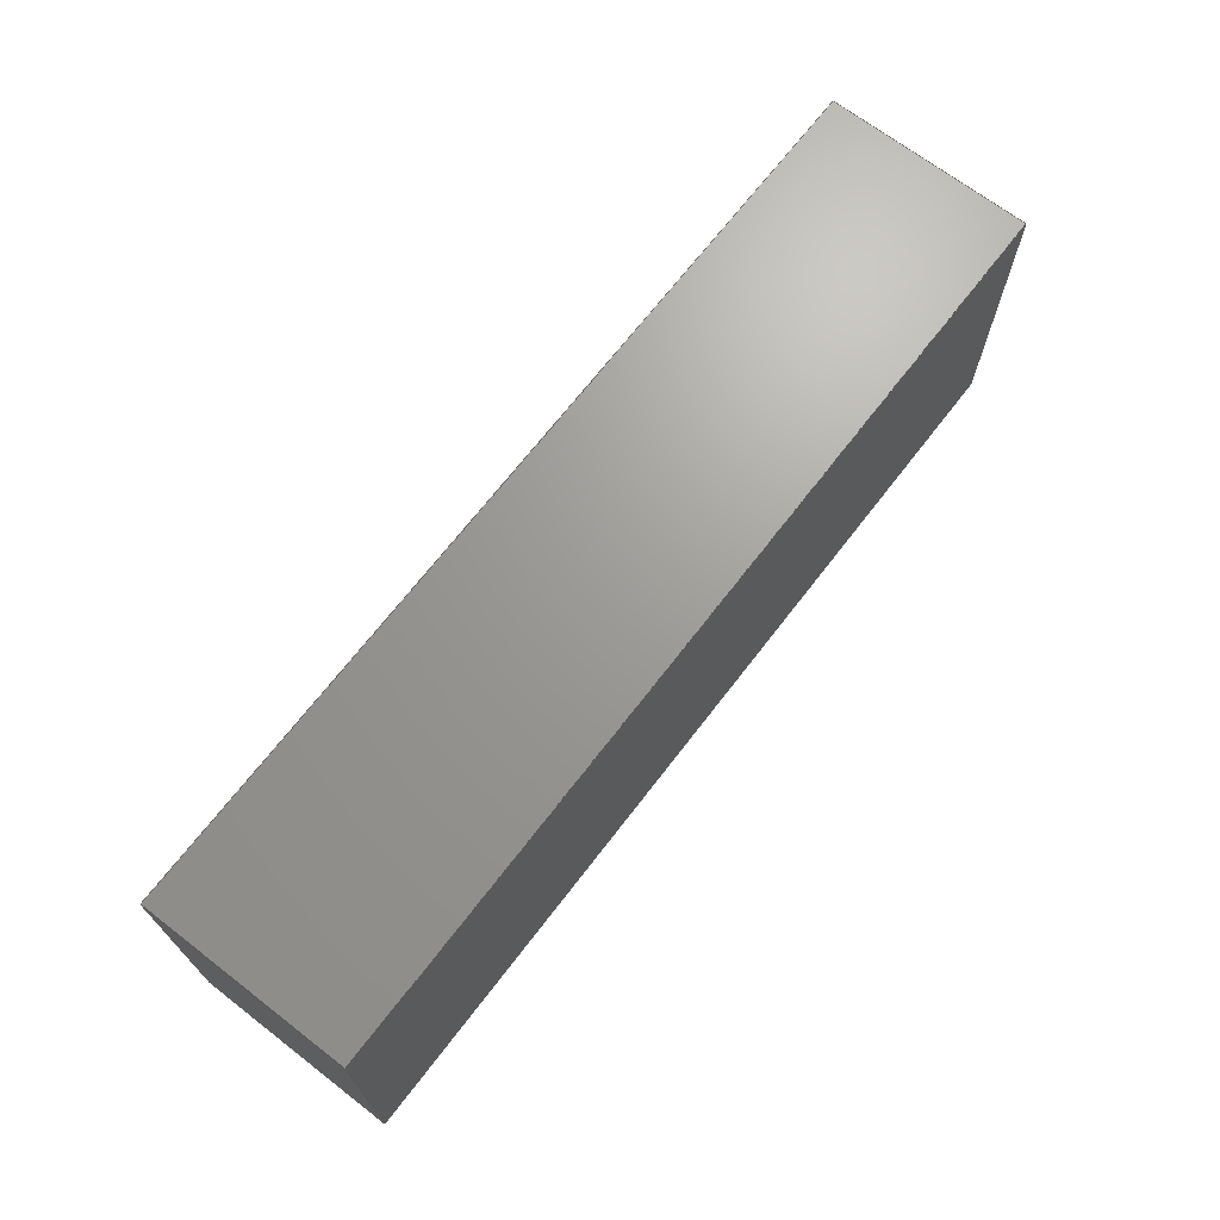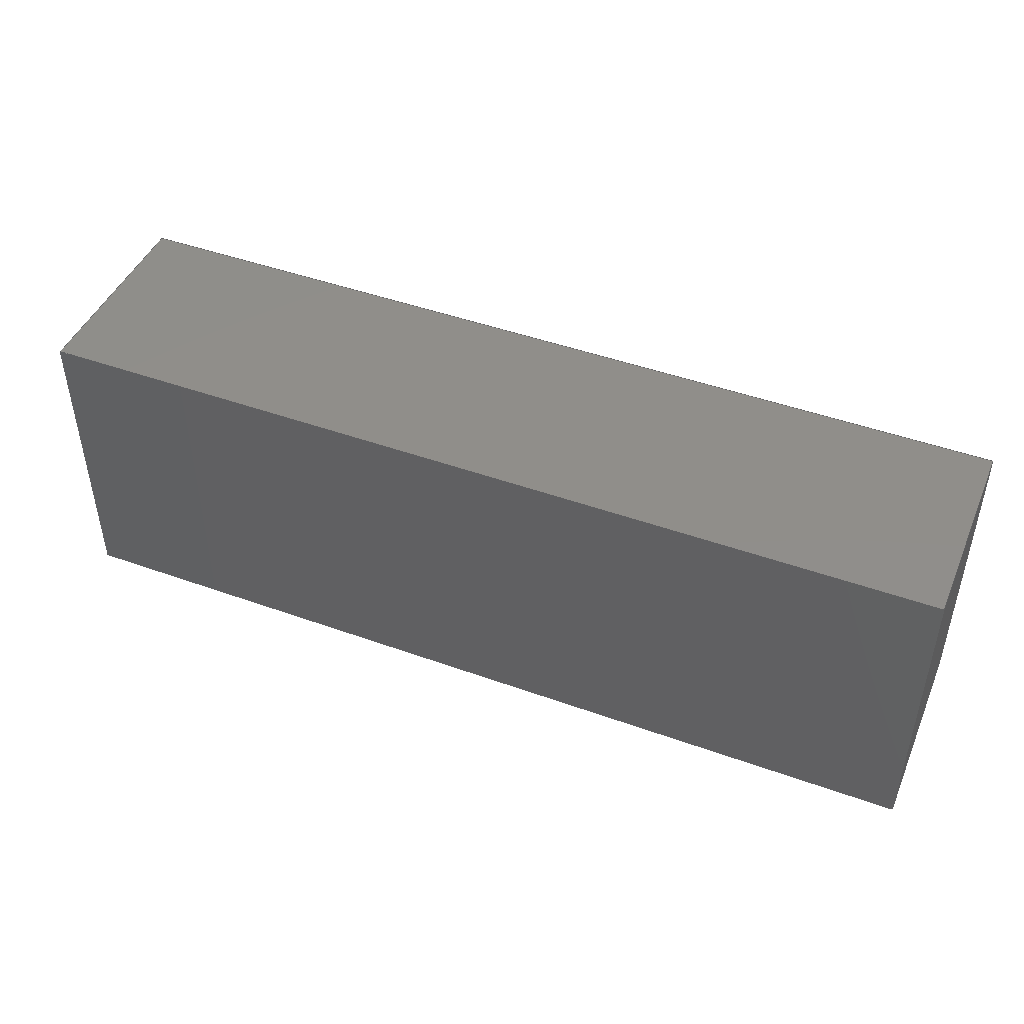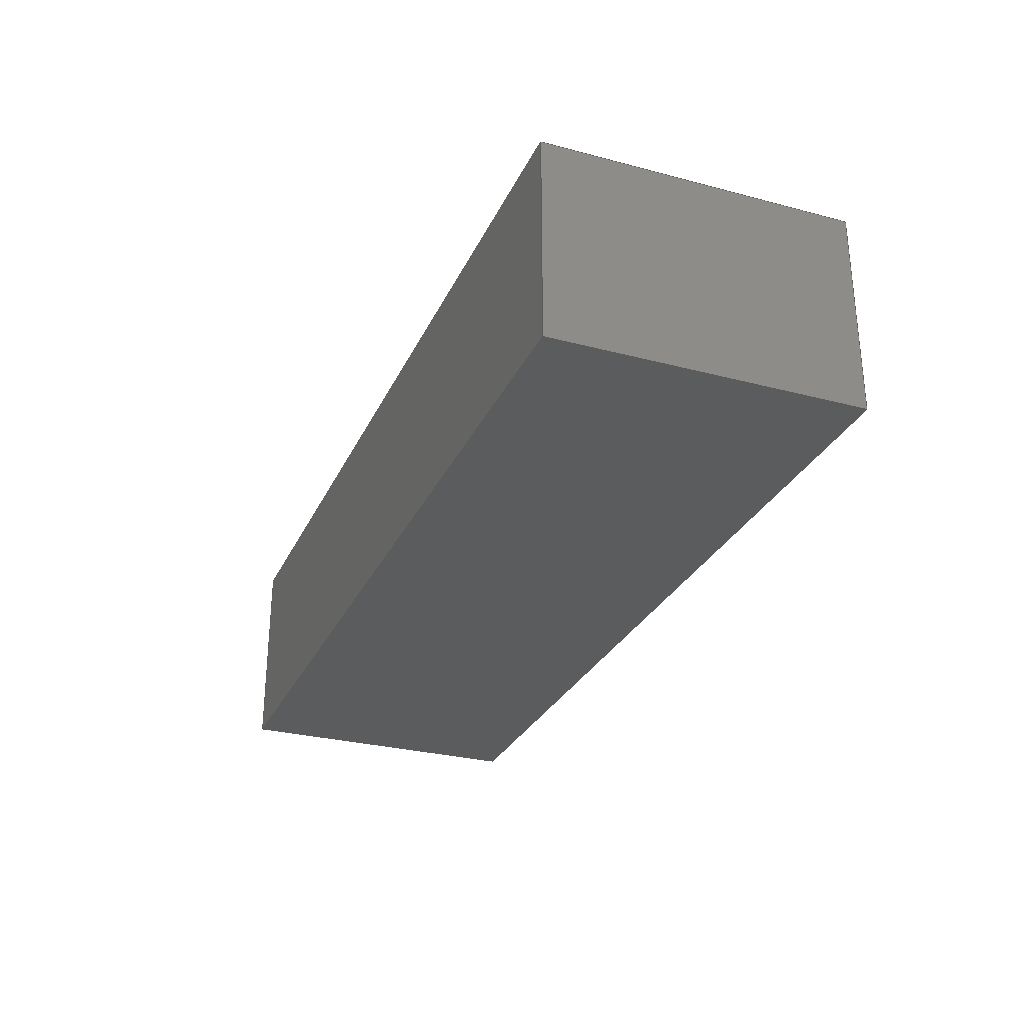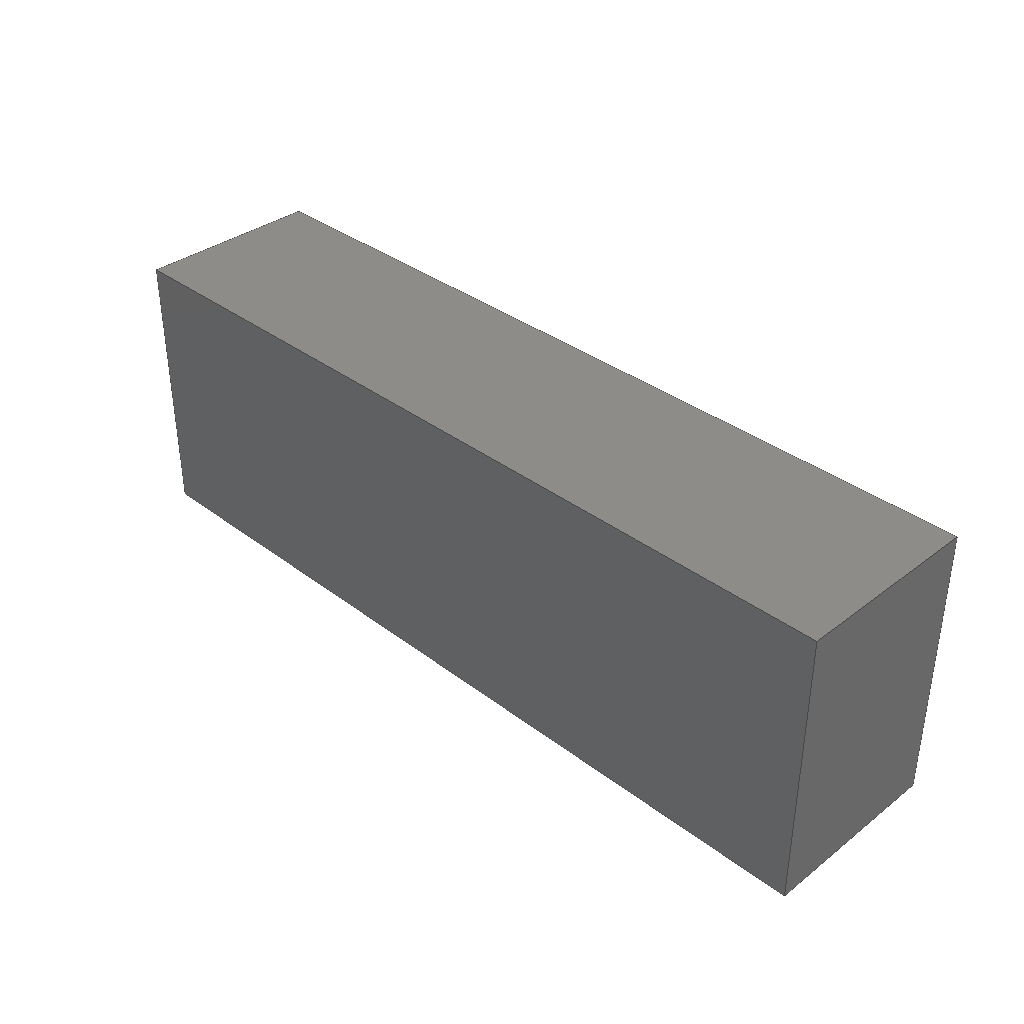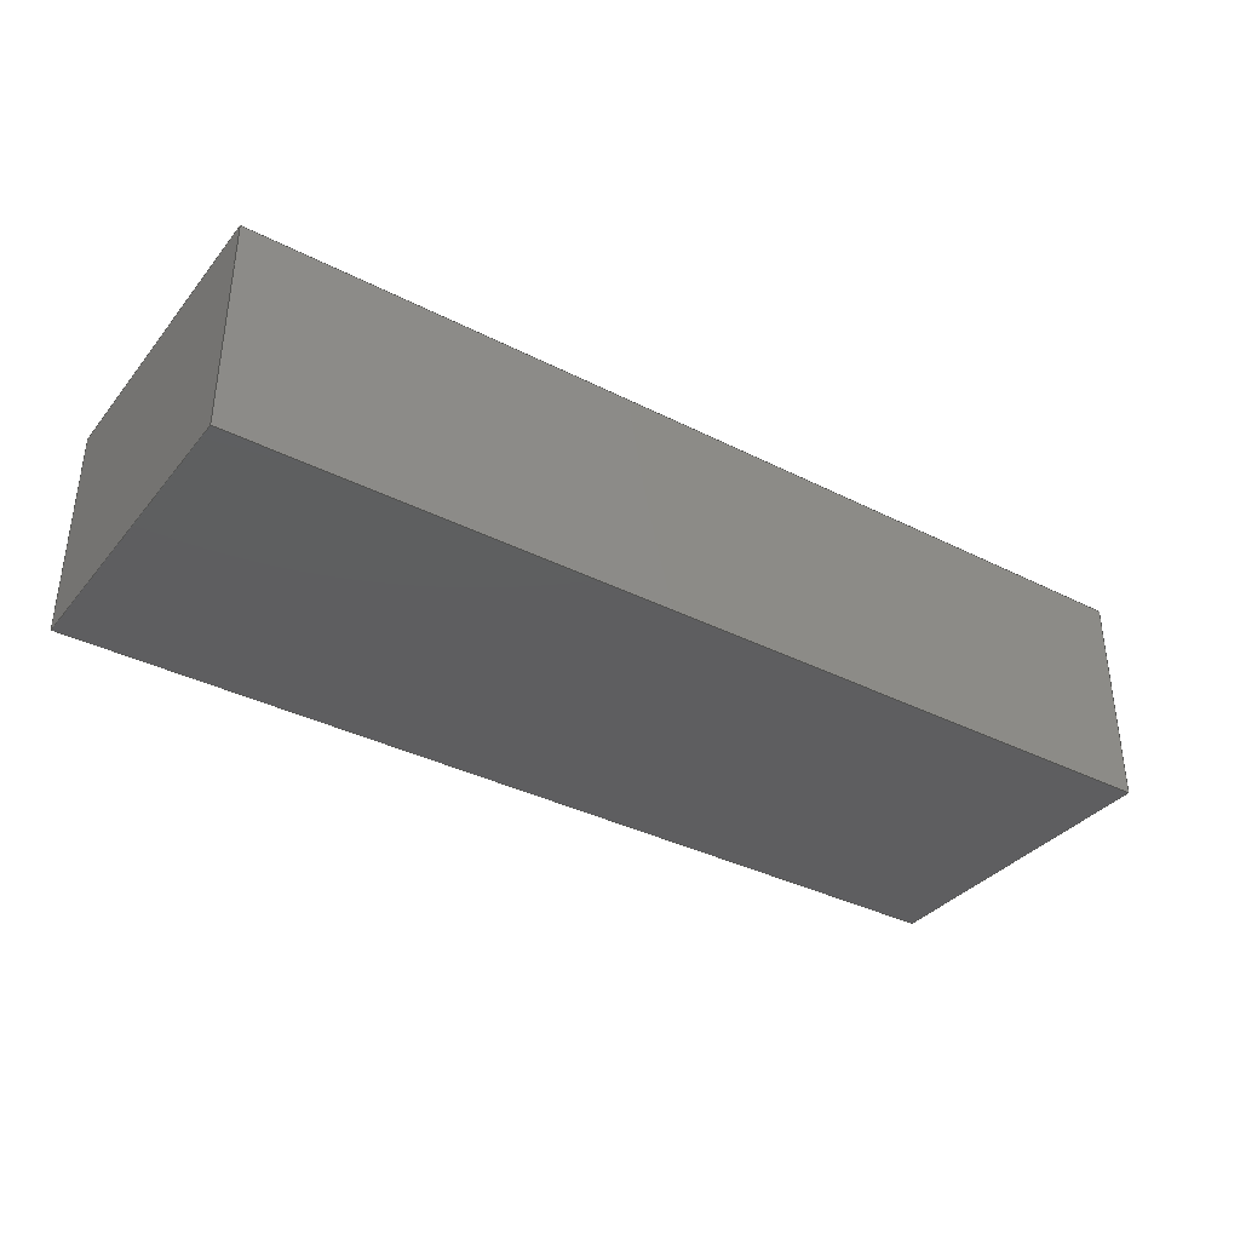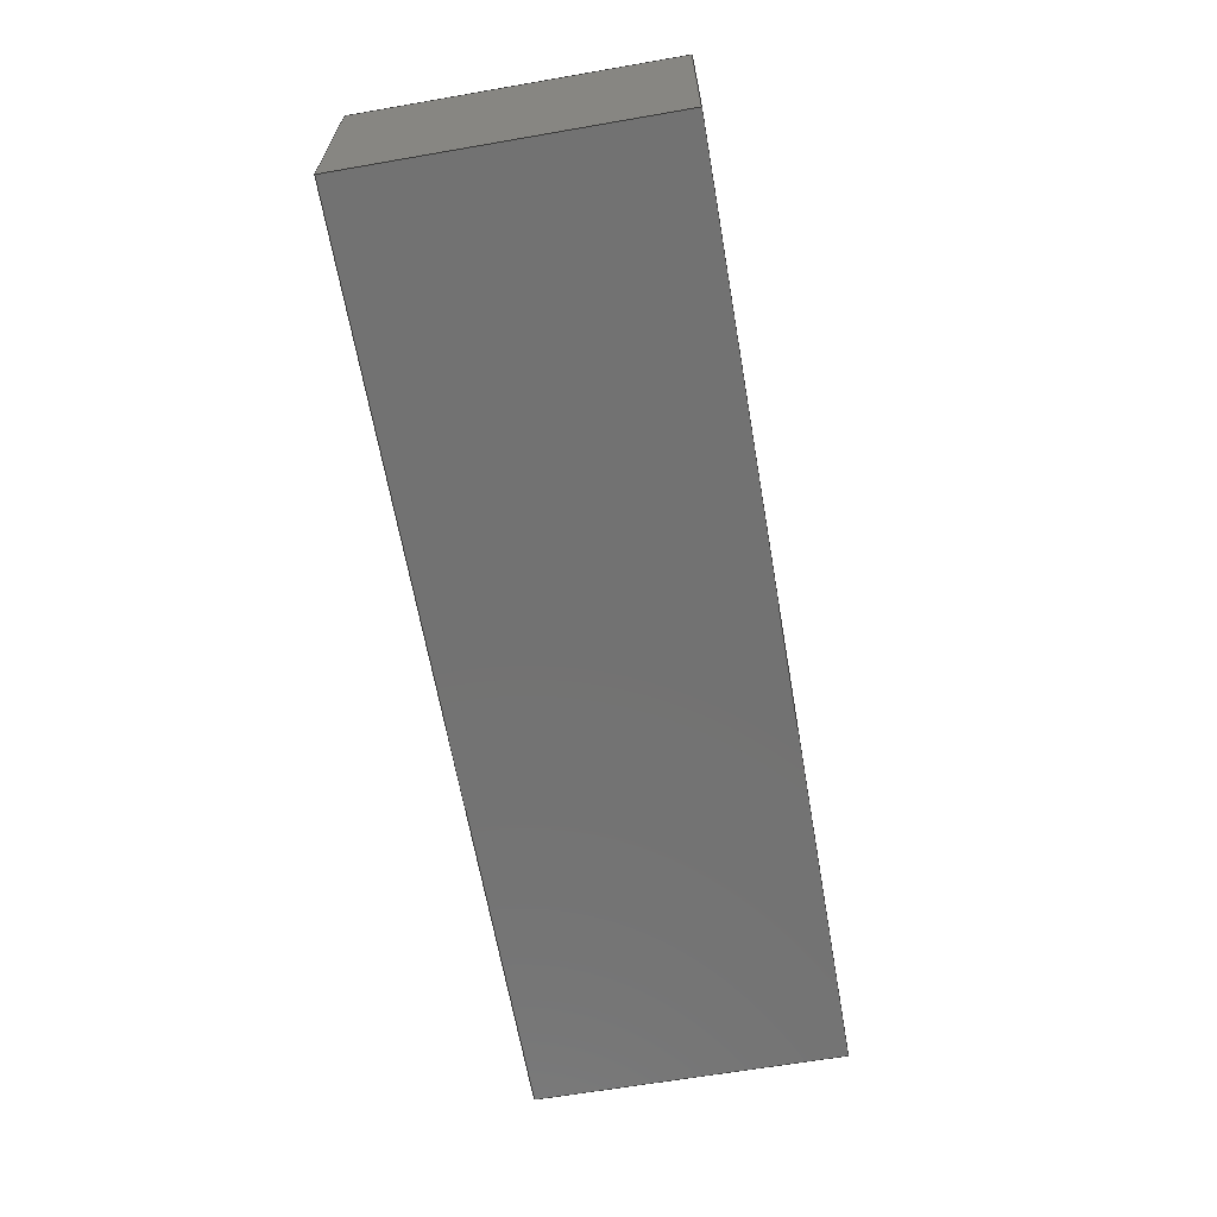
<metadata>
{"format":"step","ext":"step","renderer":"f3d","projection":"perspective","resolution":1024,"background":"white","views":[{"elev":69.1,"azim":127.6,"up":"+Y"},{"elev":45.8,"azim":22.5,"up":"+Y"},{"elev":-28.9,"azim":68.6,"up":"+Z"},{"elev":35.7,"azim":-135.1,"up":"+Y"},{"elev":-35.9,"azim":-33.8,"up":"+Z"},{"elev":-64.3,"azim":-80.1,"up":"+Z"}]}
</metadata>
<code>
ISO-10303-21;
DATA;
#1=MECHANICAL_DESIGN_GEOMETRIC_PRESENTATION_REPRESENTATION('',(#4),#180);
#2=SHAPE_REPRESENTATION_RELATIONSHIP('SRR','None',#187,#3);
#3=ADVANCED_BREP_SHAPE_REPRESENTATION('',(#5),#179);
#4=STYLED_ITEM('',(#197),#5);
#5=MANIFOLD_SOLID_BREP('Solid1',#98);
#6=FACE_OUTER_BOUND('',#12,.T.);
#7=FACE_OUTER_BOUND('',#13,.T.);
#8=FACE_OUTER_BOUND('',#14,.T.);
#9=FACE_OUTER_BOUND('',#15,.T.);
#10=FACE_OUTER_BOUND('',#16,.T.);
#11=FACE_OUTER_BOUND('',#17,.T.);
#12=EDGE_LOOP('',(#62,#63,#64,#65));
#13=EDGE_LOOP('',(#66,#67,#68,#69));
#14=EDGE_LOOP('',(#70,#71,#72,#73));
#15=EDGE_LOOP('',(#74,#75,#76,#77));
#16=EDGE_LOOP('',(#78,#79,#80,#81));
#17=EDGE_LOOP('',(#82,#83,#84,#85));
#18=LINE('',#154,#30);
#19=LINE('',#156,#31);
#20=LINE('',#158,#32);
#21=LINE('',#159,#33);
#22=LINE('',#162,#34);
#23=LINE('',#164,#35);
#24=LINE('',#165,#36);
#25=LINE('',#168,#37);
#26=LINE('',#170,#38);
#27=LINE('',#171,#39);
#28=LINE('',#173,#40);
#29=LINE('',#174,#41);
#30=VECTOR('',#128,10);
#31=VECTOR('',#129,10);
#32=VECTOR('',#130,10);
#33=VECTOR('',#131,10);
#34=VECTOR('',#134,10);
#35=VECTOR('',#135,10);
#36=VECTOR('',#136,10);
#37=VECTOR('',#139,10);
#38=VECTOR('',#140,10);
#39=VECTOR('',#141,10);
#40=VECTOR('',#144,10);
#41=VECTOR('',#145,10);
#42=VERTEX_POINT('',#152);
#43=VERTEX_POINT('',#153);
#44=VERTEX_POINT('',#155);
#45=VERTEX_POINT('',#157);
#46=VERTEX_POINT('',#161);
#47=VERTEX_POINT('',#163);
#48=VERTEX_POINT('',#167);
#49=VERTEX_POINT('',#169);
#50=EDGE_CURVE('',#42,#43,#18,.T.);
#51=EDGE_CURVE('',#42,#44,#19,.T.);
#52=EDGE_CURVE('',#45,#44,#20,.T.);
#53=EDGE_CURVE('',#43,#45,#21,.T.);
#54=EDGE_CURVE('',#43,#46,#22,.T.);
#55=EDGE_CURVE('',#47,#45,#23,.T.);
#56=EDGE_CURVE('',#46,#47,#24,.T.);
#57=EDGE_CURVE('',#46,#48,#25,.T.);
#58=EDGE_CURVE('',#49,#47,#26,.T.);
#59=EDGE_CURVE('',#48,#49,#27,.T.);
#60=EDGE_CURVE('',#48,#42,#28,.T.);
#61=EDGE_CURVE('',#44,#49,#29,.T.);
#62=ORIENTED_EDGE('',*,*,#50,.F.);
#63=ORIENTED_EDGE('',*,*,#51,.T.);
#64=ORIENTED_EDGE('',*,*,#52,.F.);
#65=ORIENTED_EDGE('',*,*,#53,.F.);
#66=ORIENTED_EDGE('',*,*,#54,.F.);
#67=ORIENTED_EDGE('',*,*,#53,.T.);
#68=ORIENTED_EDGE('',*,*,#55,.F.);
#69=ORIENTED_EDGE('',*,*,#56,.F.);
#70=ORIENTED_EDGE('',*,*,#57,.F.);
#71=ORIENTED_EDGE('',*,*,#56,.T.);
#72=ORIENTED_EDGE('',*,*,#58,.F.);
#73=ORIENTED_EDGE('',*,*,#59,.F.);
#74=ORIENTED_EDGE('',*,*,#60,.F.);
#75=ORIENTED_EDGE('',*,*,#59,.T.);
#76=ORIENTED_EDGE('',*,*,#61,.F.);
#77=ORIENTED_EDGE('',*,*,#51,.F.);
#78=ORIENTED_EDGE('',*,*,#61,.T.);
#79=ORIENTED_EDGE('',*,*,#58,.T.);
#80=ORIENTED_EDGE('',*,*,#55,.T.);
#81=ORIENTED_EDGE('',*,*,#52,.T.);
#82=ORIENTED_EDGE('',*,*,#60,.T.);
#83=ORIENTED_EDGE('',*,*,#50,.T.);
#84=ORIENTED_EDGE('',*,*,#54,.T.);
#85=ORIENTED_EDGE('',*,*,#57,.T.);
#86=PLANE('',#118);
#87=PLANE('',#119);
#88=PLANE('',#120);
#89=PLANE('',#121);
#90=PLANE('',#122);
#91=PLANE('',#123);
#92=ADVANCED_FACE('',(#6),#86,.T.);
#93=ADVANCED_FACE('',(#7),#87,.T.);
#94=ADVANCED_FACE('',(#8),#88,.T.);
#95=ADVANCED_FACE('',(#9),#89,.T.);
#96=ADVANCED_FACE('',(#10),#90,.T.);
#97=ADVANCED_FACE('',(#11),#91,.F.);
#98=CLOSED_SHELL('',(#92,#93,#94,#95,#96,#97));
#99=DERIVED_UNIT_ELEMENT(#101,1);
#100=DERIVED_UNIT_ELEMENT(#182,3);
#101=(
MASS_UNIT()
NAMED_UNIT(*)
SI_UNIT($,.GRAM.)
);
#102=DERIVED_UNIT((#99,#100));
#103=MEASURE_REPRESENTATION_ITEM('density measure',
POSITIVE_RATIO_MEASURE(7.85),#102);
#104=PROPERTY_DEFINITION_REPRESENTATION(#109,#106);
#105=PROPERTY_DEFINITION_REPRESENTATION(#110,#107);
#106=REPRESENTATION('material name',(#108),#179);
#107=REPRESENTATION('density',(#103),#179);
#108=DESCRIPTIVE_REPRESENTATION_ITEM('Steel','Steel');
#109=PROPERTY_DEFINITION('material property','material name',#189);
#110=PROPERTY_DEFINITION('material property','density of part',#189);
#111=DATE_TIME_ROLE('creation_date');
#112=APPLIED_DATE_AND_TIME_ASSIGNMENT(#113,#111,(#189));
#113=DATE_AND_TIME(#114,#115);
#114=CALENDAR_DATE(2019,21,5);
#115=LOCAL_TIME(18,19,57,#116);
#116=COORDINATED_UNIVERSAL_TIME_OFFSET(0,0,.BEHIND.);
#117=AXIS2_PLACEMENT_3D('placement',#150,#124,#125);
#118=AXIS2_PLACEMENT_3D('',#151,#126,#127);
#119=AXIS2_PLACEMENT_3D('',#160,#132,#133);
#120=AXIS2_PLACEMENT_3D('',#166,#137,#138);
#121=AXIS2_PLACEMENT_3D('',#172,#142,#143);
#122=AXIS2_PLACEMENT_3D('',#175,#146,#147);
#123=AXIS2_PLACEMENT_3D('',#176,#148,#149);
#124=DIRECTION('axis',(0,0,1));
#125=DIRECTION('refdir',(1,0,0));
#126=DIRECTION('center_axis',(-1,-1.124e-31,-4.588e-16));
#127=DIRECTION('ref_axis',(-2.19e-47,-1,2.449e-16));
#128=DIRECTION('',(0,1,-2.449e-16));
#129=DIRECTION('',(-4.588e-16,2.294e-16,1));
#130=DIRECTION('',(0,-1,2.449e-16));
#131=DIRECTION('',(-4.588e-16,2.294e-16,1));
#132=DIRECTION('center_axis',(2.57e-16,1,-2.294e-16));
#133=DIRECTION('ref_axis',(-1,2.57e-16,-2.449e-16));
#134=DIRECTION('',(1,-2.57e-16,2.449e-16));
#135=DIRECTION('',(-1,2.57e-16,-2.449e-16));
#136=DIRECTION('',(-4.588e-16,2.294e-16,1));
#137=DIRECTION('center_axis',(1,1.124e-31,4.588e-16));
#138=DIRECTION('ref_axis',(2.19e-47,1,-2.449e-16));
#139=DIRECTION('',(0,-1,2.449e-16));
#140=DIRECTION('',(0,1,-2.449e-16));
#141=DIRECTION('',(-4.588e-16,2.294e-16,1));
#142=DIRECTION('center_axis',(-2.57e-16,-1,2.294e-16));
#143=DIRECTION('ref_axis',(1,-2.57e-16,2.449e-16));
#144=DIRECTION('',(-1,2.57e-16,-2.449e-16));
#145=DIRECTION('',(1,-2.57e-16,2.449e-16));
#146=DIRECTION('center_axis',(-4.588e-16,2.294e-16,
1));
#147=DIRECTION('ref_axis',(1,0,4.588e-16));
#148=DIRECTION('center_axis',(-2.449e-16,2.449e-16,
1));
#149=DIRECTION('ref_axis',(1,0,2.449e-16));
#150=CARTESIAN_POINT('',(0,0,0));
#151=CARTESIAN_POINT('Origin',(-2.7,0.9,-8.817e-16));
#152=CARTESIAN_POINT('',(-2.7,-0.9,-4.409e-16));
#153=CARTESIAN_POINT('',(-2.7,0.9,-8.817e-16));
#154=CARTESIAN_POINT('',(-2.7,-0.9,-4.409e-16));
#155=CARTESIAN_POINT('',(-2.7,-0.9,1.21));
#156=CARTESIAN_POINT('',(-2.7,-0.9,-4.409e-16));
#157=CARTESIAN_POINT('',(-2.7,0.9,1.21));
#158=CARTESIAN_POINT('',(-2.7,-0.9,1.21));
#159=CARTESIAN_POINT('',(-2.7,0.9,-8.817e-16));
#160=CARTESIAN_POINT('Origin',(2.7,0.9,4.409e-16));
#161=CARTESIAN_POINT('',(2.7,0.9,4.409e-16));
#162=CARTESIAN_POINT('',(-2.7,0.9,-8.817e-16));
#163=CARTESIAN_POINT('',(2.7,0.9,1.21));
#164=CARTESIAN_POINT('',(-2.7,0.9,1.21));
#165=CARTESIAN_POINT('',(2.7,0.9,4.409e-16));
#166=CARTESIAN_POINT('Origin',(2.7,-0.9,8.817e-16));
#167=CARTESIAN_POINT('',(2.7,-0.9,8.817e-16));
#168=CARTESIAN_POINT('',(2.7,0.9,4.409e-16));
#169=CARTESIAN_POINT('',(2.7,-0.9,1.21));
#170=CARTESIAN_POINT('',(2.7,0.9,1.21));
#171=CARTESIAN_POINT('',(2.7,-0.9,8.817e-16));
#172=CARTESIAN_POINT('Origin',(-2.7,-0.9,-4.409e-16));
#173=CARTESIAN_POINT('',(2.7,-0.9,8.817e-16));
#174=CARTESIAN_POINT('',(2.7,-0.9,1.21));
#175=CARTESIAN_POINT('Origin',(-5.551e-16,2.776e-16,
1.21));
#176=CARTESIAN_POINT('Origin',(-3.019e-47,3.019e-47,
1.233e-31));
#177=UNCERTAINTY_MEASURE_WITH_UNIT(LENGTH_MEASURE(0.01),#181,
'DISTANCE_ACCURACY_VALUE',
'Maximum model space distance between geometric entities at asserted c
onnectivities');
#178=UNCERTAINTY_MEASURE_WITH_UNIT(LENGTH_MEASURE(0.01),#181,
'DISTANCE_ACCURACY_VALUE',
'Maximum model space distance between geometric entities at asserted c
onnectivities');
#179=(
GEOMETRIC_REPRESENTATION_CONTEXT(3)
GLOBAL_UNCERTAINTY_ASSIGNED_CONTEXT((#177))
GLOBAL_UNIT_ASSIGNED_CONTEXT((#181,#183,#184))
REPRESENTATION_CONTEXT('','3D')
);
#180=(
GEOMETRIC_REPRESENTATION_CONTEXT(3)
GLOBAL_UNCERTAINTY_ASSIGNED_CONTEXT((#178))
GLOBAL_UNIT_ASSIGNED_CONTEXT((#181,#183,#184))
REPRESENTATION_CONTEXT('','3D')
);
#181=(
LENGTH_UNIT()
NAMED_UNIT(*)
SI_UNIT(.MILLI.,.METRE.)
);
#182=(
LENGTH_UNIT()
NAMED_UNIT(*)
SI_UNIT(.CENTI.,.METRE.)
);
#183=(
NAMED_UNIT(*)
PLANE_ANGLE_UNIT()
SI_UNIT($,.RADIAN.)
);
#184=(
NAMED_UNIT(*)
SI_UNIT($,.STERADIAN.)
SOLID_ANGLE_UNIT()
);
#185=SHAPE_DEFINITION_REPRESENTATION(#186,#187);
#186=PRODUCT_DEFINITION_SHAPE('',$,#189);
#187=SHAPE_REPRESENTATION('',(#117),#179);
#188=PRODUCT_DEFINITION_CONTEXT('part definition',#193,'design');
#189=PRODUCT_DEFINITION('B_3528-21W','B_3528-21W',#190,#188);
#190=PRODUCT_DEFINITION_FORMATION('',$,#195);
#191=PRODUCT_RELATED_PRODUCT_CATEGORY('B_3528-21W','B_3528-21W',(#195));
#192=APPLICATION_PROTOCOL_DEFINITION('international standard',
'automotive_design',2009,#193);
#193=APPLICATION_CONTEXT(
'Core Data for Automotive Mechanical Design Process');
#194=PRODUCT_CONTEXT('part definition',#193,'mechanical');
#195=PRODUCT('B_3528-21W','B_3528-21W',$,(#194));
#196=PRESENTATION_STYLE_ASSIGNMENT((#198));
#197=PRESENTATION_STYLE_ASSIGNMENT((#199));
#198=SURFACE_STYLE_USAGE(.BOTH.,#204);
#199=SURFACE_STYLE_USAGE(.BOTH.,#205);
#200=SURFACE_STYLE_RENDERING_WITH_PROPERTIES($,#212,(#202));
#201=SURFACE_STYLE_RENDERING_WITH_PROPERTIES($,#213,(#203));
#202=SURFACE_STYLE_TRANSPARENT(0);
#203=SURFACE_STYLE_TRANSPARENT(0);
#204=SURFACE_SIDE_STYLE('',(#206,#200));
#205=SURFACE_SIDE_STYLE('',(#207,#201));
#206=SURFACE_STYLE_FILL_AREA(#208);
#207=SURFACE_STYLE_FILL_AREA(#209);
#208=FILL_AREA_STYLE('',(#210));
#209=FILL_AREA_STYLE('',(#211));
#210=FILL_AREA_STYLE_COLOUR('',#212);
#211=FILL_AREA_STYLE_COLOUR('',#213);
#212=COLOUR_RGB('',0.749,0.749,0.749);
#213=COLOUR_RGB('',0.1294,0.4353,0.6824);
ENDSEC;
END-ISO-10303-21;

</code>
